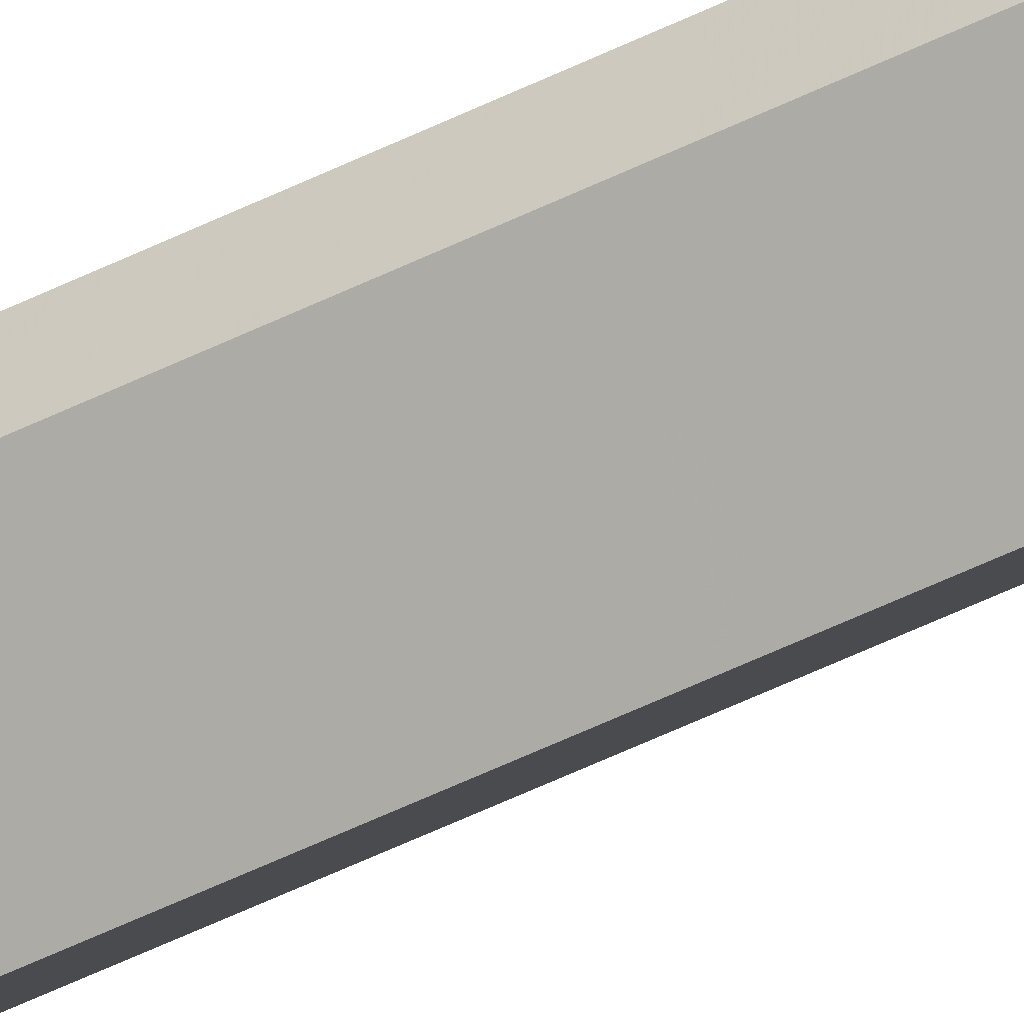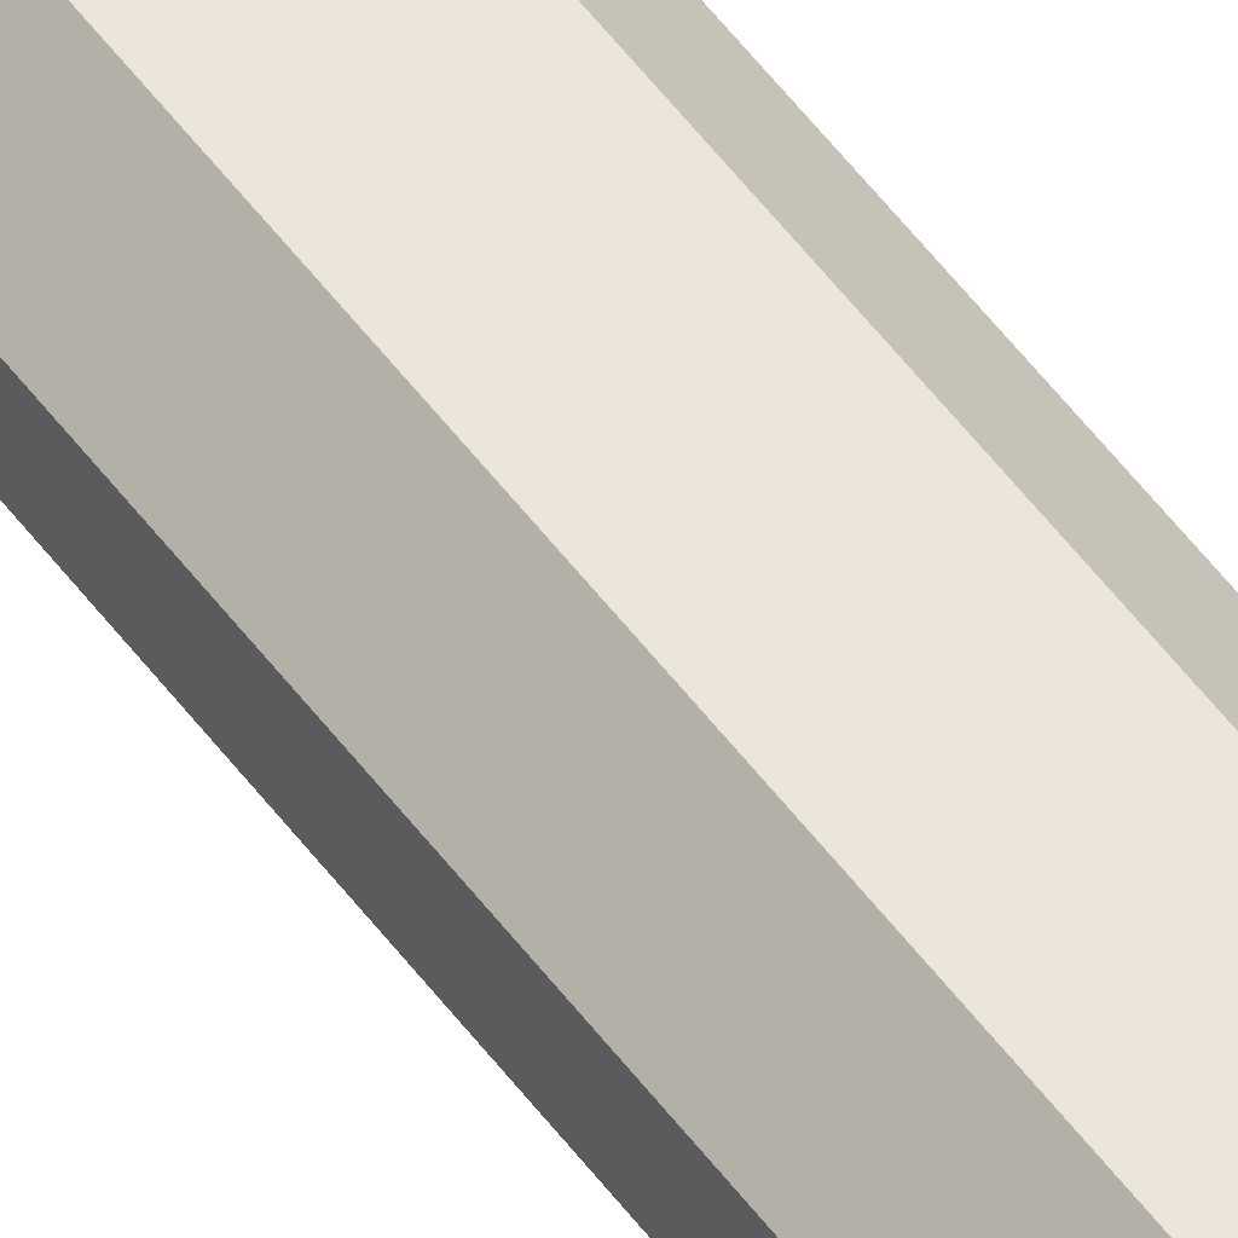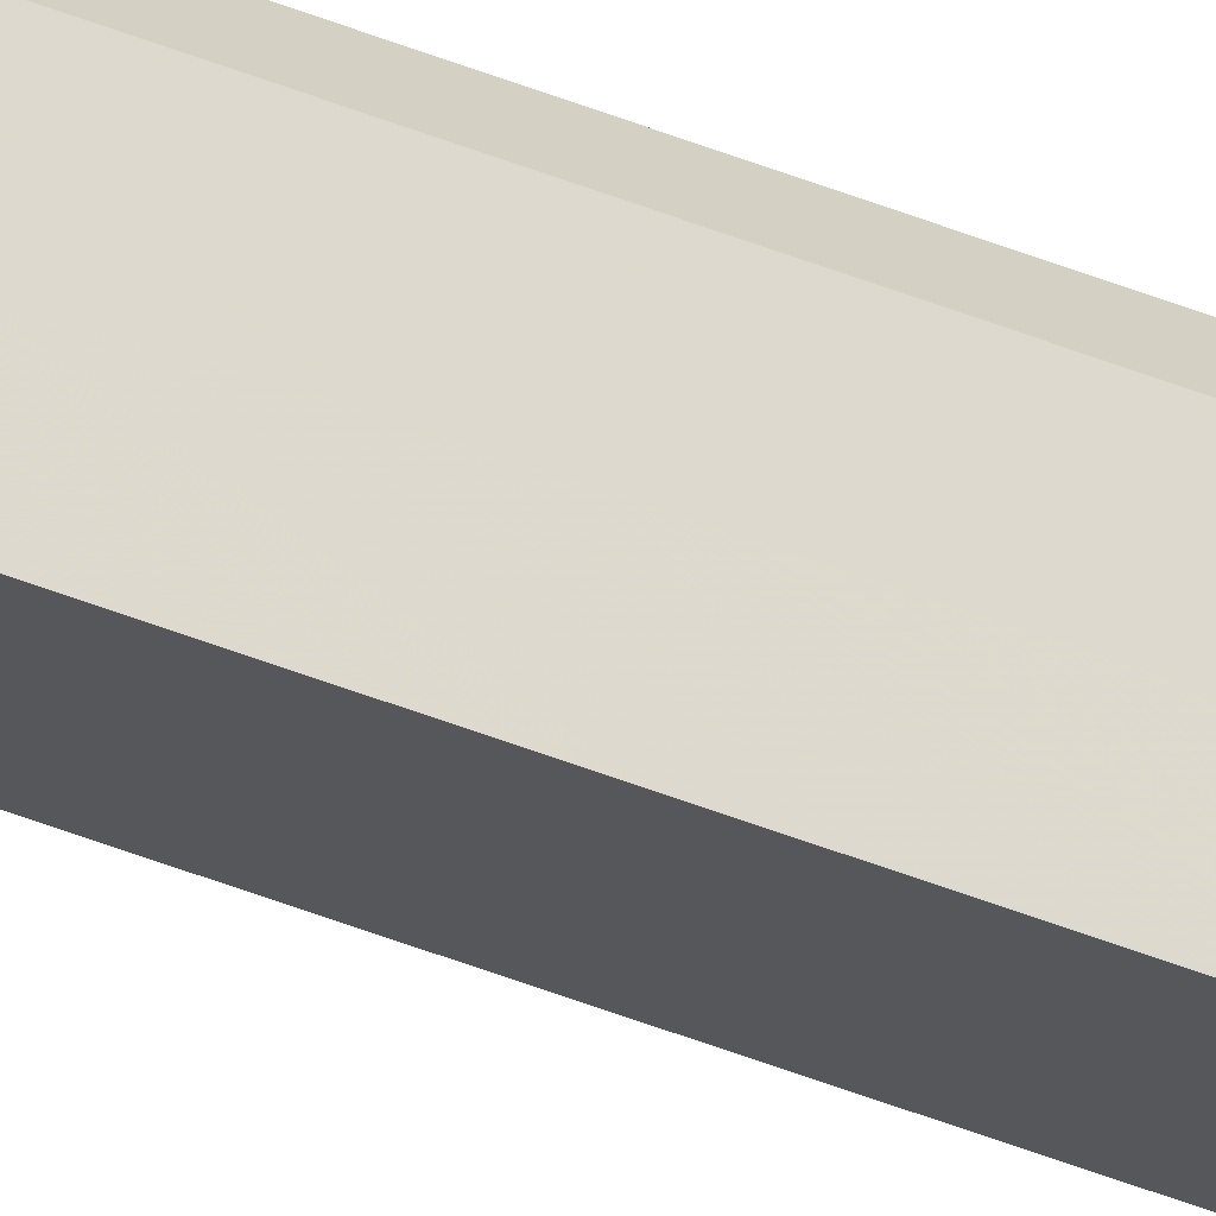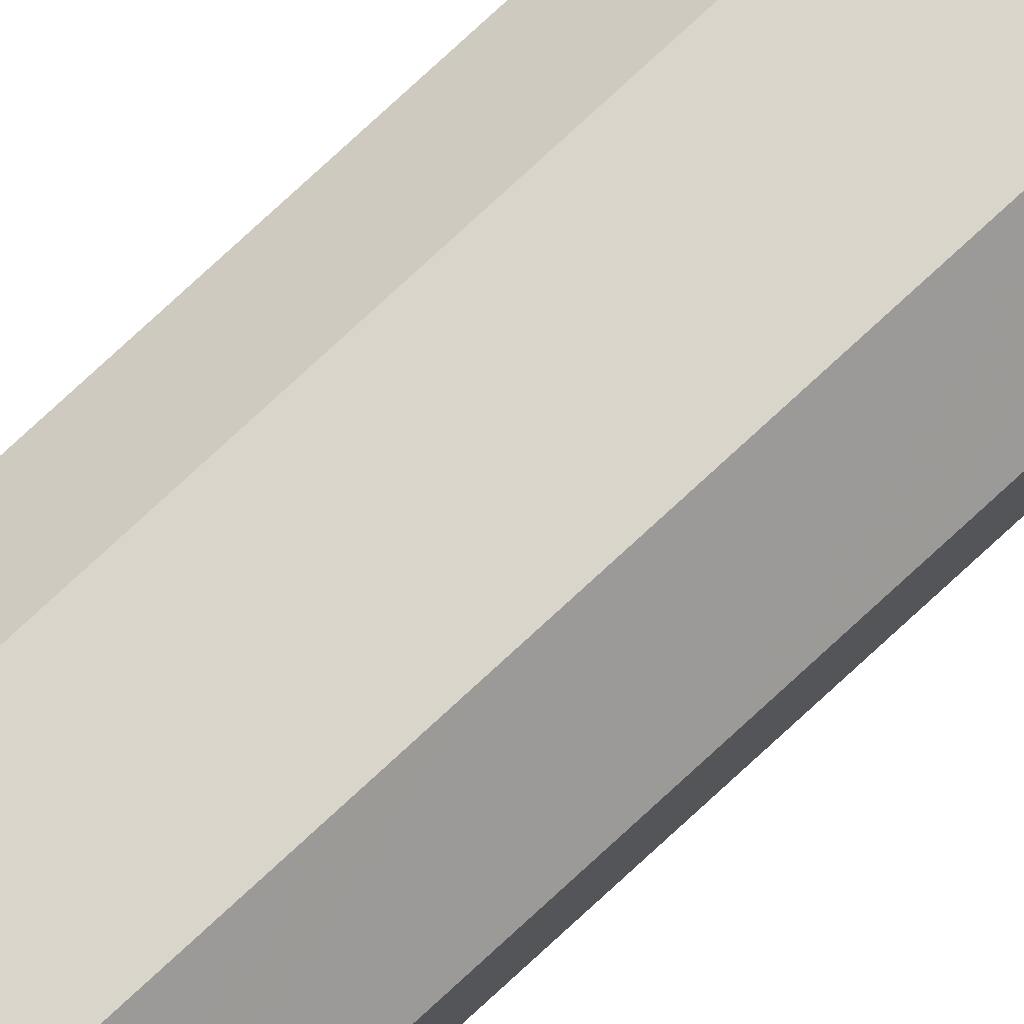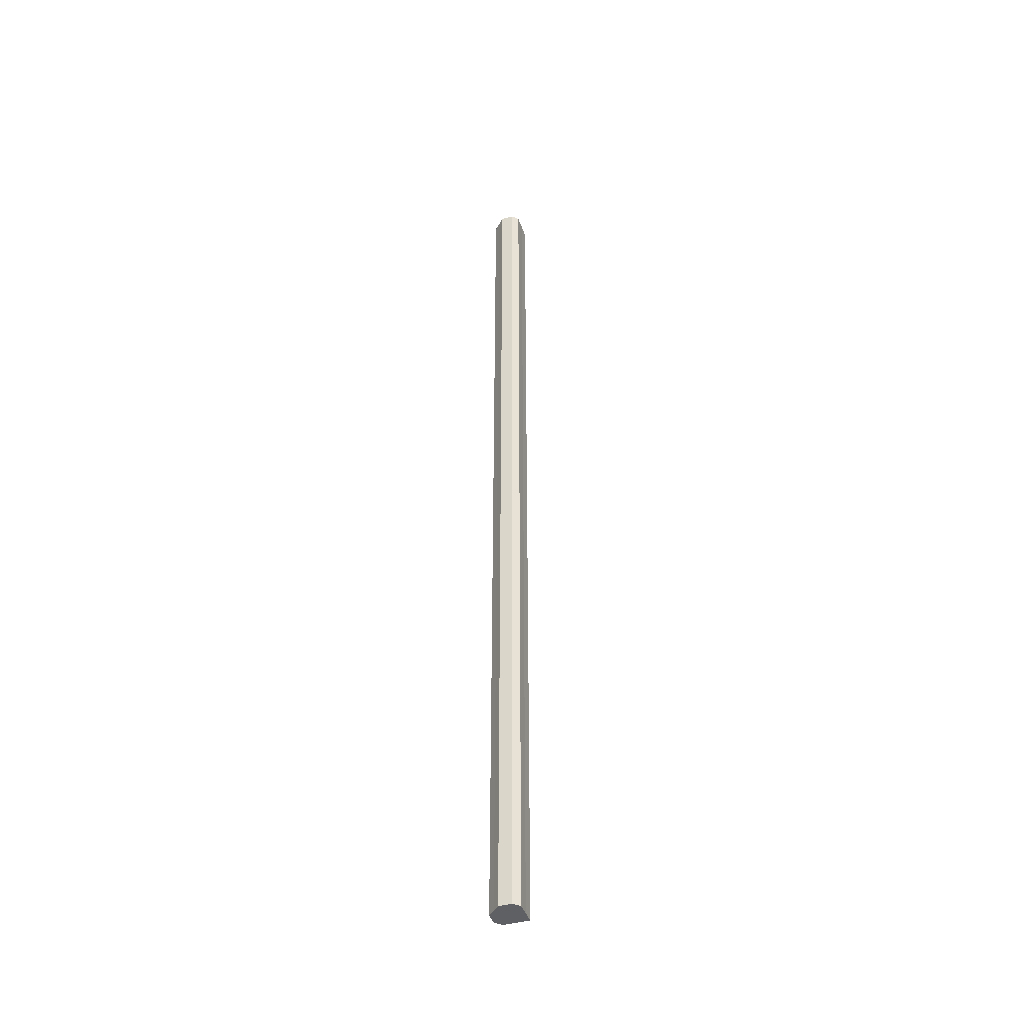
<metadata>
{"format":"obj","ext":"obj","renderer":"f3d","projection":"perspective","resolution":1024,"background":"white","views":[{"elev":-44.7,"azim":-59.0,"up":"+Y"},{"elev":47.0,"azim":-33.1,"up":"+Y"},{"elev":-66.2,"azim":-110.0,"up":"+Y"},{"elev":74.5,"azim":46.9,"up":"+Y"},{"elev":-43.0,"azim":-116.7,"up":"+Z"}]}
</metadata>
<code>
o 2874
v 2192 1884 20
v 2192 1884 20
v 2192 1884 21.07
v 2192 1884 20
v 2192 1884 21.07
v 2192 1884 20
v 2192 1884 21.07
v 2192 1884 20
v 2192 1884 21.07
v 2192 1884 20
v 2192 1884 21.07
v 2192 1884 20
v 2192 1884 21.07
v 2192 1884 20
v 2192 1884 21.07
v 2192 1884 20
v 2192 1884 21.07
v 2192 1884 20
v 2192 1884 21.07
v 2192 1884 20
v 2192 1884 21.07
v 2192 1884 20
v 2192 1884 21.07
v 2192 1884 20
v 2192 1884 21.07
v 2192 1884 20
v 2192 1884 21.07
v 2192 1884 20
v 2192 1884 21.07
v 2192 1884 20
v 2192 1884 21.07
v 2192 1884 20
v 2192 1884 21.07
v 2192 1884 20
v 2192 1884 21.07
v 2192 1884 20
v 2192 1884 21.07
v 2192 1884 20
v 2192 1884 21.07
v 2192 1884 20
v 2192 1884 21.07
v 2192 1884 20
v 2192 1884 20
v 2192 1884 20
v 2192 1884 20
v 2192 1884 20
v 2192 1884 20
v 2192 1884 20
v 2192 1884 20
v 2192 1884 20
v 2192 1884 20
v 2192 1884 21.07
v 2192 1884 21.07
v 2192 1884 21.07
v 2192 1884 21.07
v 2192 1884 21.07
v 2192 1884 21.07
v 2192 1884 21.07
v 2192 1884 21.07
v 2192 1884 21.07
v 2192 1884 21.07
v 2192 1884 21.07
f 1 2 3
f 2 4 5
f 6 1 7
f 4 8 9
f 10 6 11
f 8 12 13
f 12 14 15
f 11 16 17
f 14 18 19
f 18 20 21
f 20 22 23
f 17 24 25
f 25 26 27
f 27 28 29
f 29 30 31
f 31 32 33
f 33 34 35
f 35 36 37
f 37 38 39
f 39 40 41
f 42 40 43
f 42 44 40
f 42 43 45
f 42 46 44
f 42 45 47
f 42 48 46
f 42 47 49
f 42 50 48
f 42 49 51
f 42 51 50
f 52 53 54
f 52 55 53
f 52 54 56
f 52 57 55
f 52 56 58
f 52 59 57
f 52 58 60
f 52 61 59
f 52 60 62
f 52 62 61

</code>
